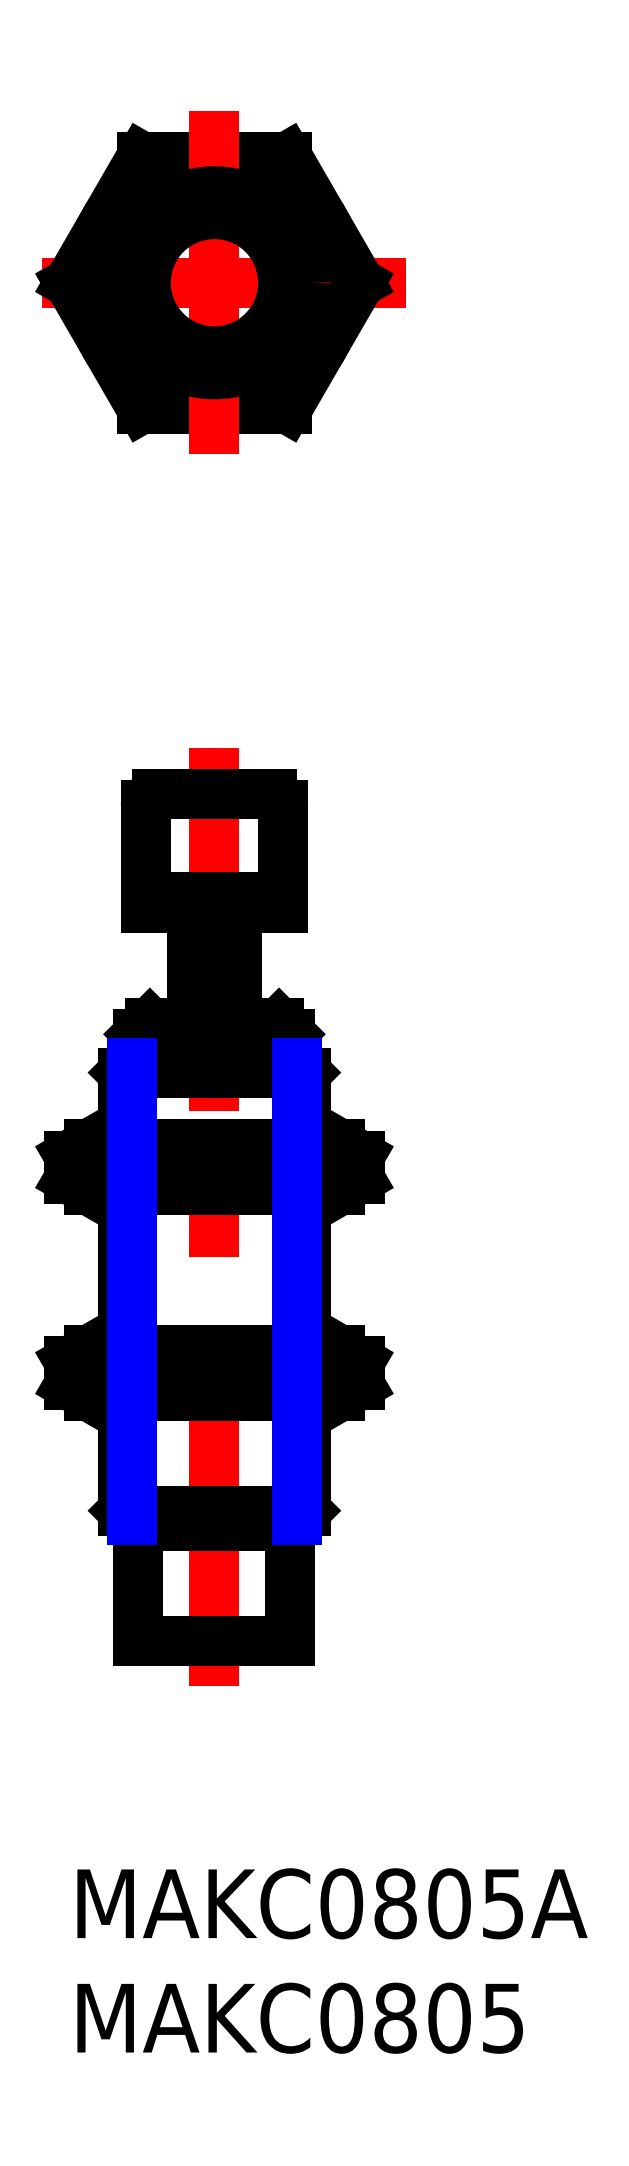
<metadata>
{"format":"dxf","ext":"dxf","renderer":"ezdxf+matplotlib","layout":"modelspace","background":"white","min_lineweight":24,"dpi":150}
</metadata>
<code>
0
SECTION
2
ENTITIES
0
INSERT
8
MSM_CONTINUOUS
2
*U2
10
0
20
0
30
0
0
INSERT
8
MSM_CONTINUOUS
2
*U3
10
0
20
0
30
0
0
LINE
8
MSM_CONTINUOUS
10
2.351
20
34.82
30
0
11
2.351
21
31.69
31
0
0
LINE
8
MSM_CONTINUOUS
10
10.35
20
34.82
30
0
11
10.35
21
31.69
31
0
0
LINE
8
MSM_CENTER
10
6.351
20
49
30
0
11
6.351
21
8
31
0
0
LINE
8
MSM_CONTINUOUS
10
2.351
20
15.68
30
0
11
10.35
21
15.68
31
0
0
LINE
8
MSM_CONTINUOUS
10
3.027
20
15
30
0
11
9.674
21
15
31
0
0
LINE
8
MSM_CONTINUOUS
10
3.027
20
10
30
0
11
9.674
21
10
31
0
0
LINE
8
MSM_CONTINUOUS
10
3.027
20
15
30
0
11
2.351
21
15.68
31
0
0
LINE
8
MSM_CONTINUOUS
10
3.027
20
15
30
0
11
3.027
21
10
31
0
0
LINE
8
MSM_CONTINUOUS
10
6.351
20
15.6
30
0
11
6.351
21
15.6
31
0
0
LINE
8
MSM_CONTINUOUS
10
9.674
20
15
30
0
11
10.35
21
15.68
31
0
0
LINE
8
MSM_CONTINUOUS
10
9.674
20
15
30
0
11
9.674
21
10
31
0
0
LINE
8
MSM_CONTINUOUS
10
5.351
20
37
30
0
11
5.351
21
42
31
0
0
LINE
8
MSM_CONTINUOUS
10
7.351
20
37
30
0
11
7.351
21
42
31
0
0
LINE
8
MSM_CONTINUOUS
10
2.351
20
34.82
30
0
11
10.35
21
34.82
31
0
0
LINE
8
MSM_CONTINUOUS
10
3.027
20
36.5
30
0
11
9.674
21
36.5
31
0
0
LINE
8
MSM_CONTINUOUS
10
3.027
20
35.5
30
0
11
9.674
21
35.5
31
0
0
LINE
8
MSM_CONTINUOUS
10
3.527
20
37
30
0
11
9.174
21
37
31
0
0
LINE
8
MSM_CONTINUOUS
10
3.027
20
36.5
30
0
11
3.527
21
37
31
0
0
LINE
8
MSM_CONTINUOUS
10
3.027
20
35.5
30
0
11
2.351
21
34.82
31
0
0
LINE
8
MSM_CONTINUOUS
10
3.027
20
36.5
30
0
11
3.027
21
35.5
31
0
0
LINE
8
MSM_CONTINUOUS
10
9.674
20
36.5
30
0
11
9.174
21
37
31
0
0
LINE
8
MSM_CONTINUOUS
10
9.674
20
35.5
30
0
11
10.35
21
34.82
31
0
0
LINE
8
MSM_CONTINUOUS
10
9.674
20
36.5
30
0
11
9.674
21
35.5
31
0
0
ARC
8
MSM_CONTINUOUS
10
6.351
20
40.2
30
0
40
10.51
50
252.4
51
287.6
0
ARC
8
MSM_CONTINUOUS
10
6.351
20
21.18
30
0
40
10.51
50
72.41
51
107.6
0
LINE
8
MSM_CONTINUOUS
10
0.8509
20
31.69
30
0
11
11.85
21
31.69
31
0
0
LINE
8
MSM_CONTINUOUS
10
0.8509
20
29.69
30
0
11
11.85
21
29.69
31
0
0
LINE
8
MSM_CONTINUOUS
10
0.8509
20
31.69
30
0
11
-2.13e-14
21
31.2
31
0
0
LINE
8
MSM_CONTINUOUS
10
0.8509
20
29.69
30
0
11
-2.13e-14
21
30.18
31
0
0
LINE
8
MSM_CONTINUOUS
10
-2.13e-14
20
31.2
30
0
11
-2.13e-14
21
30.18
31
0
0
LINE
8
MSM_CONTINUOUS
10
3.175
20
31.2
30
0
11
3.175
21
30.18
31
0
0
ARC
8
MSM_CONTINUOUS
10
1.588
20
32.5
30
0
40
2.811
50
270
51
304.4
0
ARC
8
MSM_CONTINUOUS
10
1.588
20
28.88
30
0
40
2.811
50
55.62
51
90
0
LINE
8
MSM_CONTINUOUS
10
11.85
20
31.69
30
0
11
12.7
21
31.2
31
0
0
LINE
8
MSM_CONTINUOUS
10
11.85
20
29.69
30
0
11
12.7
21
30.18
31
0
0
LINE
8
MSM_CONTINUOUS
10
9.526
20
31.2
30
0
11
9.526
21
30.18
31
0
0
ARC
8
MSM_CONTINUOUS
10
11.11
20
32.5
30
0
40
2.811
50
235.6
51
270
0
ARC
8
MSM_CONTINUOUS
10
11.11
20
28.88
30
0
40
2.811
50
90
51
124.4
0
LINE
8
MSM_CONTINUOUS
10
12.7
20
31.2
30
0
11
12.7
21
30.18
31
0
0
CIRCLE
8
MSM_CONTINUOUS
10
6.351
20
69.34
30
0
40
5.5
0
LINE
8
MSM_CONTINUOUS
10
3.175
20
63.84
30
0
11
9.526
21
63.84
31
0
0
LINE
8
MSM_CONTINUOUS
10
9.526
20
74.84
30
0
11
3.175
21
74.84
31
0
0
LINE
8
MSM_CENTER
10
14.7
20
69.34
30
0
11
-2
21
69.34
31
0
0
LINE
8
MSM_CONTINUOUS
10
3.175
20
74.84
30
0
11
-7.1e-15
21
69.34
31
0
0
LINE
8
MSM_CENTER
10
6.351
20
76.84
30
0
11
6.351
21
61.84
31
0
0
LINE
8
MSM_CONTINUOUS
10
-7.1e-15
20
69.34
30
0
11
3.175
21
63.84
31
0
0
LINE
8
MSM_CONTINUOUS
10
12.7
20
69.34
30
0
11
9.526
21
74.84
31
0
0
LINE
8
MSM_CONTINUOUS
10
9.526
20
63.84
30
0
11
12.7
21
69.34
31
0
0
ARC
8
MSM_CONTINUOUS
10
11.11
20
23.5
30
0
40
2.811
50
235.6
51
270
0
ARC
8
MSM_CONTINUOUS
10
11.11
20
19.88
30
0
40
2.811
50
90
51
124.4
0
LINE
8
MSM_CONTINUOUS
10
0.8509
20
22.69
30
0
11
11.85
21
22.69
31
0
0
LINE
8
MSM_CONTINUOUS
10
0.8509
20
20.69
30
0
11
11.85
21
20.69
31
0
0
ARC
8
MSM_CONTINUOUS
10
6.351
20
31.2
30
0
40
10.51
50
252.4
51
287.6
0
ARC
8
MSM_CONTINUOUS
10
6.351
20
12.18
30
0
40
10.51
50
72.41
51
107.6
0
LINE
8
MSM_CONTINUOUS
10
3.175
20
22.2
30
0
11
3.175
21
21.18
31
0
0
LINE
8
MSM_CONTINUOUS
10
-2.13e-14
20
22.2
30
0
11
-2.13e-14
21
21.18
31
0
0
ARC
8
MSM_CONTINUOUS
10
1.588
20
23.5
30
0
40
2.811
50
270
51
304.4
0
LINE
8
MSM_CONTINUOUS
10
0.8509
20
20.69
30
0
11
-2.13e-14
21
21.18
31
0
0
ARC
8
MSM_CONTINUOUS
10
1.588
20
19.88
30
0
40
2.811
50
55.62
51
90
0
LINE
8
MSM_CONTINUOUS
10
0.8509
20
22.69
30
0
11
-2.13e-14
21
22.2
31
0
0
LINE
8
MSM_CONTINUOUS
10
9.526
20
22.2
30
0
11
9.526
21
21.18
31
0
0
LINE
8
MSM_CONTINUOUS
10
12.7
20
22.2
30
0
11
12.7
21
21.18
31
0
0
LINE
8
MSM_CONTINUOUS
10
11.85
20
20.69
30
0
11
12.7
21
21.18
31
0
0
LINE
8
MSM_CONTINUOUS
10
11.85
20
22.69
30
0
11
12.7
21
22.2
31
0
0
CIRCLE
8
MSM_CONTINUOUS
10
6.351
20
69.34
30
0
40
3
0
LINE
8
MSM_CONTINUOUS
10
10.35
20
20.69
30
0
11
10.35
21
15.68
31
0
0
LINE
8
MSM_CONTINUOUS
10
2.351
20
20.69
30
0
11
2.351
21
15.68
31
0
0
LINE
8
MSM_CONTINUOUS
10
2.351
20
29.69
30
0
11
2.351
21
22.69
31
0
0
LINE
8
MSM_CONTINUOUS
10
10.35
20
29.69
30
0
11
10.35
21
22.69
31
0
0
LINE
8
MSM_CONTINUOUS
10
3.351
20
42.5
30
0
11
9.351
21
42.5
31
0
0
LINE
8
MSM_CONTINUOUS
10
3.851
20
47
30
0
11
8.851
21
47
31
0
0
LINE
8
MSM_CONTINUOUS
10
3.351
20
42
30
0
11
9.351
21
42
31
0
0
LINE
8
MSM_CONTINUOUS
10
3.351
20
42
30
0
11
3.351
21
46.5
31
0
0
LINE
8
MSM_CONTINUOUS
10
4.851
20
42.5
30
0
11
4.851
21
42.5
31
0
0
ARC
8
MSM_CONTINUOUS
10
3.851
20
46.5
30
0
40
0.5
50
90
51
180
0
LINE
8
MSM_CONTINUOUS
10
9.351
20
42
30
0
11
9.351
21
46.5
31
0
0
ARC
8
MSM_CONTINUOUS
10
8.851
20
46.5
30
0
40
0.5
50
0
51
90
0
CIRCLE
8
MSM_NARROW
10
6.351
20
69.34
30
0
40
3.594
0
CIRCLE
8
MSM_CONTINUOUS
10
6.351
20
69.34
30
0
40
4
0
LINE
8
MSM_NARROW
10
2.757
20
35.23
30
0
11
2.757
21
31.69
31
0
0
LINE
8
MSM_NARROW
10
9.945
20
35.23
30
0
11
9.945
21
31.69
31
0
0
LINE
8
MSM_NARROW
10
2.757
20
20.69
30
0
11
2.757
21
15.27
31
0
0
LINE
8
MSM_NARROW
10
9.945
20
20.69
30
0
11
9.945
21
15.27
31
0
0
LINE
8
MSM_NARROW
10
2.757
20
29.69
30
0
11
2.757
21
22.69
31
0
0
LINE
8
MSM_NARROW
10
9.945
20
29.69
30
0
11
9.945
21
22.69
31
0
0
CIRCLE
8
MSM_CONTINUOUS
10
6.351
20
69.34
30
0
40
3.324
0
ENDSEC
0
EOF

</code>
